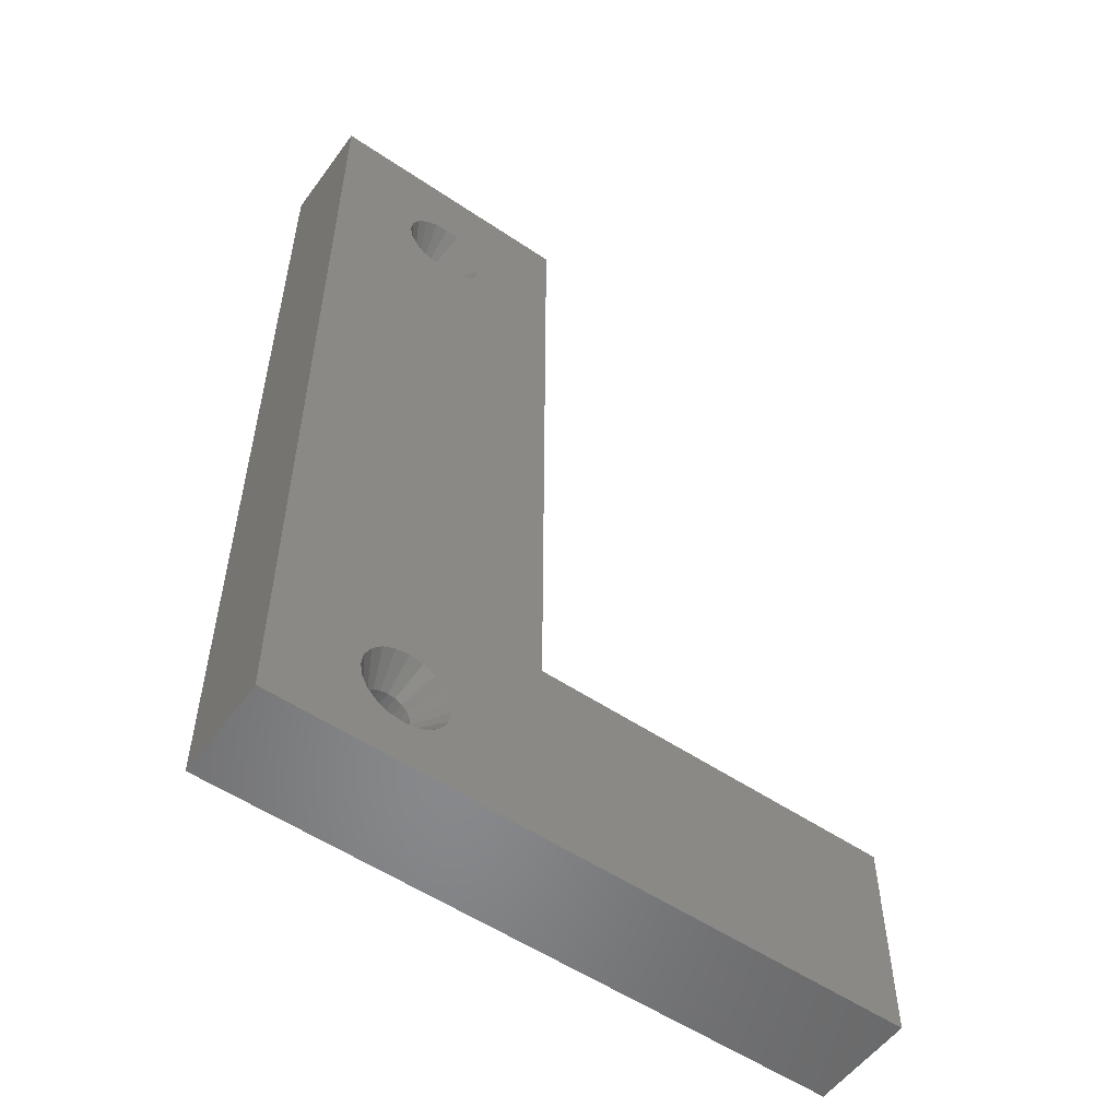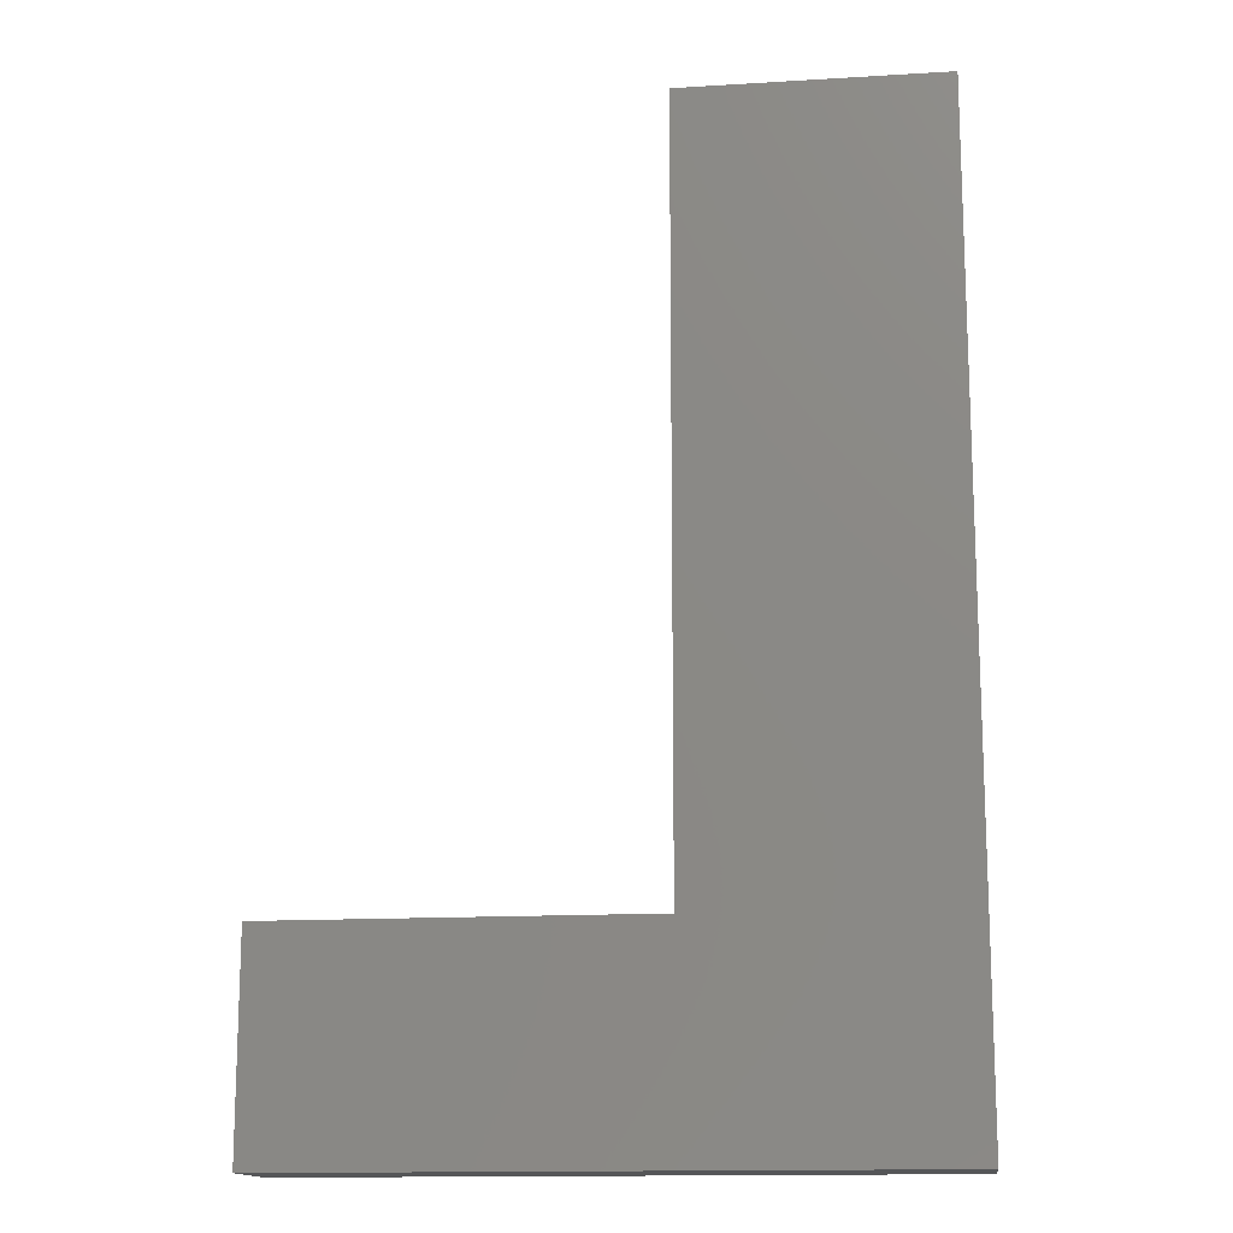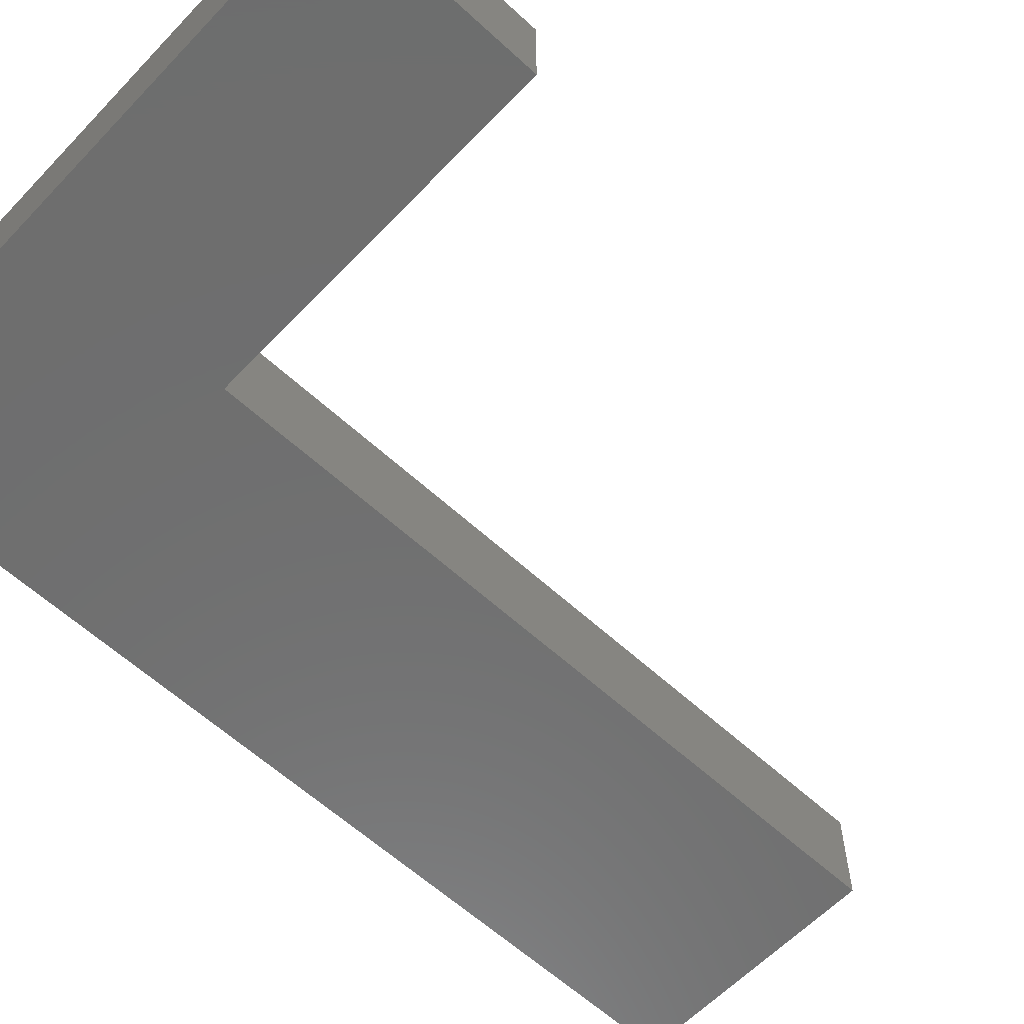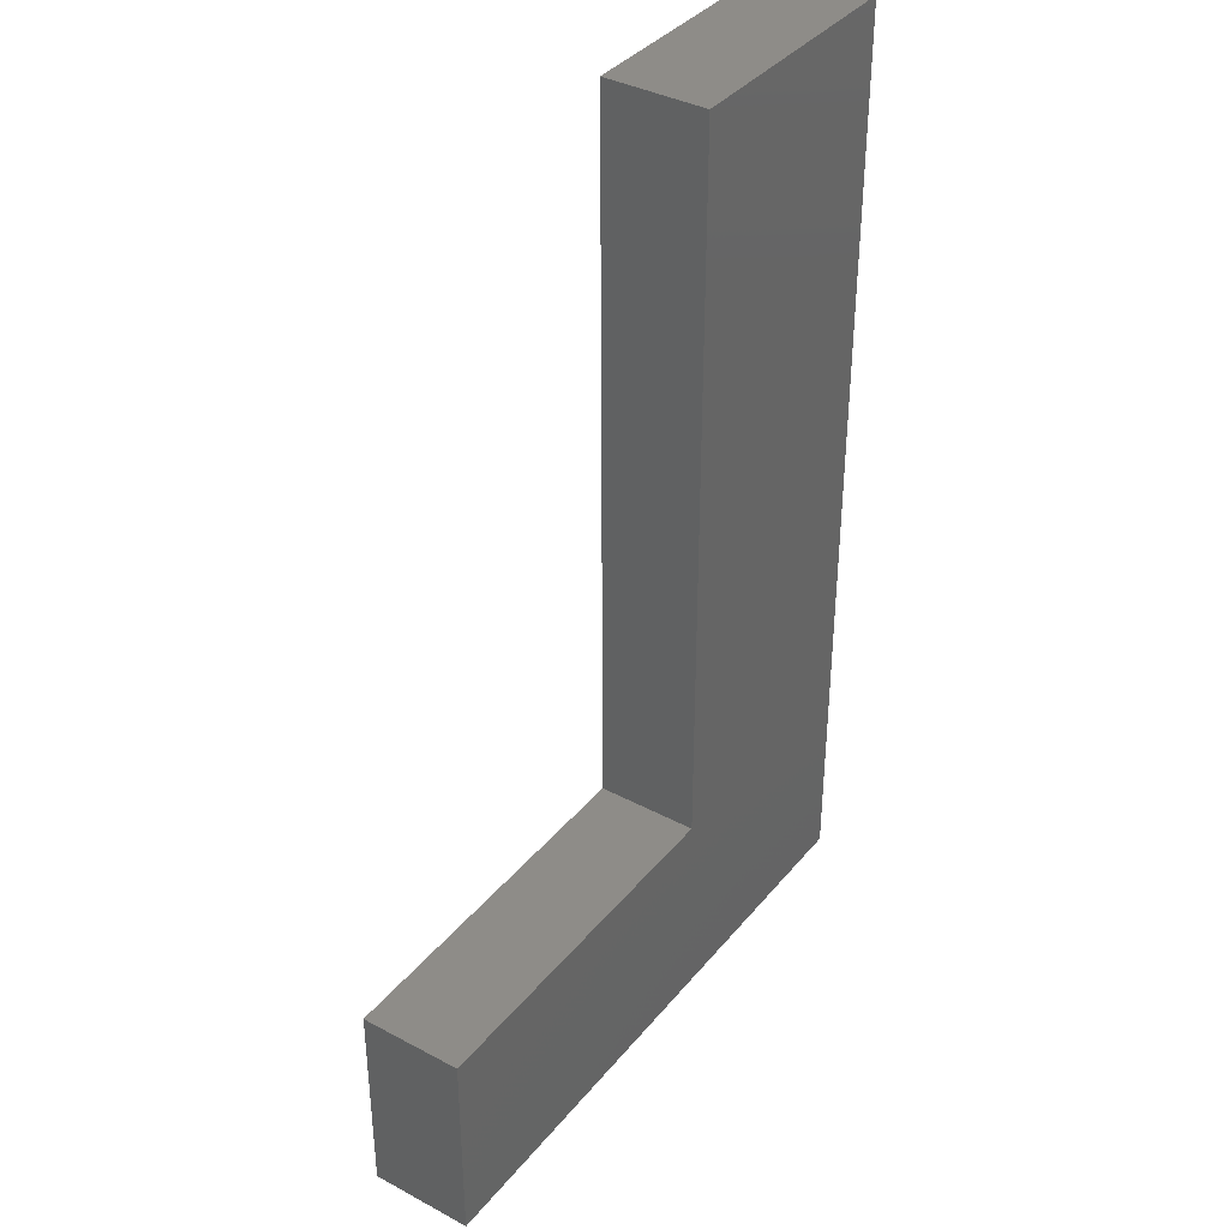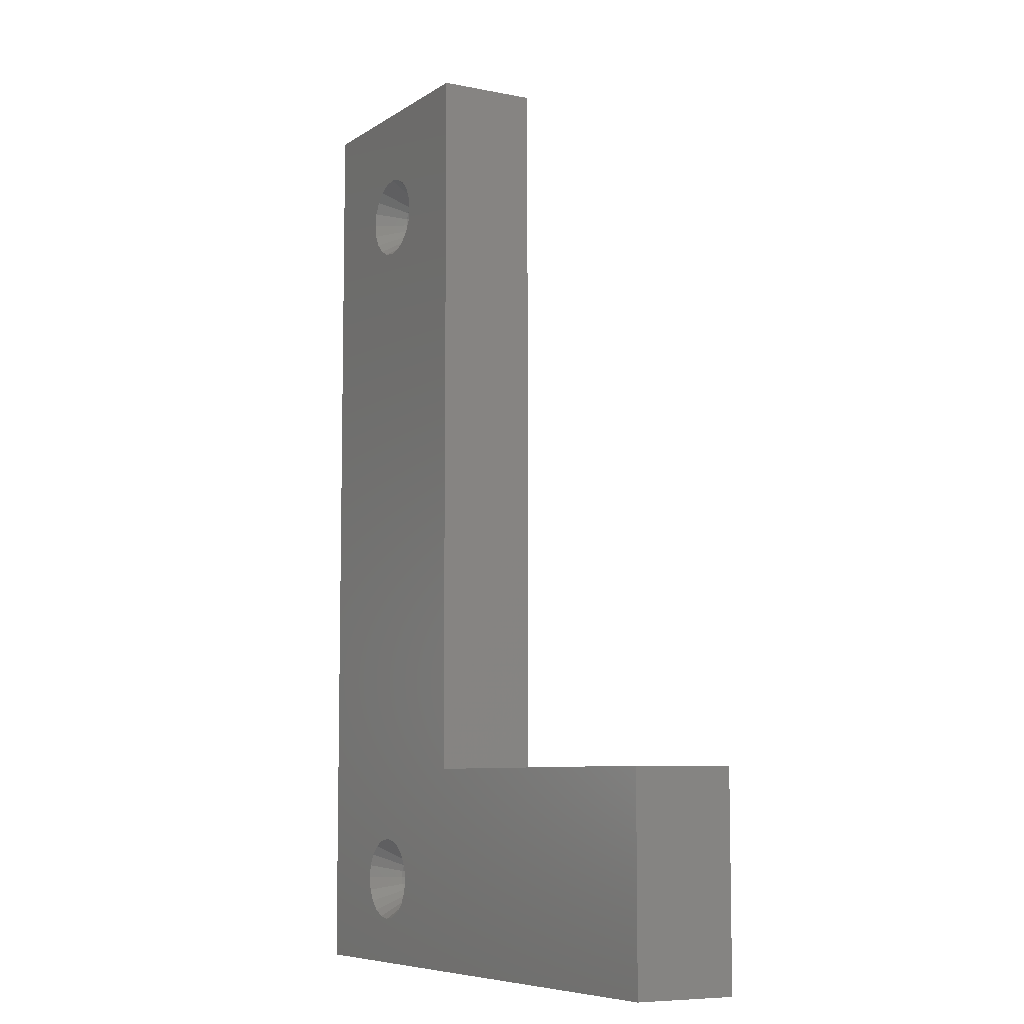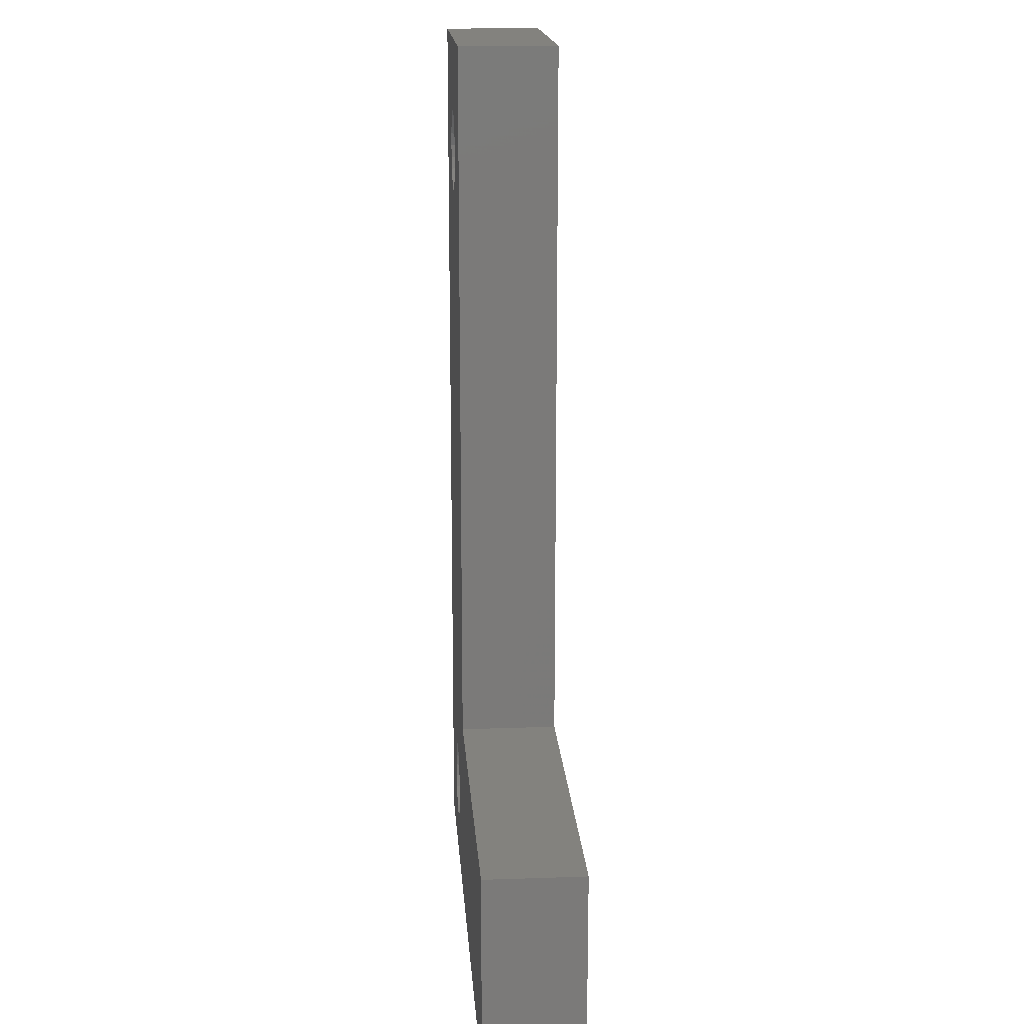
<metadata>
{"format":"stl","ext":"stl","renderer":"f3d","projection":"perspective","resolution":1024,"background":"white","views":[{"elev":-54.8,"azim":-35.5,"up":"+Y"},{"elev":-14.6,"azim":-172.5,"up":"+Y"},{"elev":-60.2,"azim":46.7,"up":"+Z"},{"elev":37.5,"azim":124.4,"up":"+Y"},{"elev":-7.5,"azim":60.1,"up":"+Y"},{"elev":16.9,"azim":86.0,"up":"+Y"}]}
</metadata>
<code>
# stl→obj: 132 verts, 260 faces
v 38.78 -35 0
v 10.13 -18.77 0
v 38.78 -18.77 0
v -9.962 -35 0
v -9.962 39.37 0
v 10.13 39.37 0
v 2.716 28.03 8
v 10.13 -18.77 8
v 3.192 28.96 8
v 3.192 -26.96 8
v 3.357 -28 8
v 1.973 27.28 8
v 2.716 -26.03 8
v 1.037 26.81 8
v 1.973 -25.28 8
v 0 26.64 8
v 1.037 -24.81 8
v -1.037 26.81 8
v 0 -24.64 8
v -1.037 -24.81 8
v -1.973 27.28 8
v -1.973 -25.28 8
v -2.716 28.03 8
v -2.716 -26.03 8
v -9.962 -35 8
v -3.192 28.96 8
v -9.962 39.37 8
v -3.357 30 8
v -3.192 -26.96 8
v 10.13 39.37 8
v 3.357 30 8
v 3.192 31.04 8
v 2.716 31.97 8
v 1.973 32.72 8
v 1.037 33.19 8
v 0 33.36 8
v -1.037 33.19 8
v -3.192 31.04 8
v -2.716 31.97 8
v -1.973 32.72 8
v 38.78 -35 8
v 38.78 -18.77 8
v 3.192 -29.04 8
v 2.716 -29.97 8
v 1.973 -30.72 8
v 1.037 -31.19 8
v 0 -31.36 8
v -1.037 -31.19 8
v -1.973 -30.72 8
v -2.716 -29.97 8
v -3.192 -29.04 8
v -3.357 -28 8
v 1.712 -27.44 5.667
v 1.8 -28 5.667
v -1.712 -27.44 5.667
v -1.8 -28 5.667
v 1.712 -28.56 5.667
v -0.5562 -26.29 5.667
v 0 -26.2 5.667
v -0.5562 -29.71 5.667
v 0 -29.8 5.667
v -1.058 -26.54 5.667
v -1.456 -26.94 5.667
v 1.058 -26.54 5.667
v 1.456 -26.94 5.667
v 1.058 -29.46 5.667
v 0.5562 -29.71 5.667
v -1.456 -29.06 5.667
v -1.712 -28.56 5.667
v 0.5562 -26.29 5.667
v 1.456 -29.06 5.667
v -1.058 -29.46 5.667
v 1.8 -28 0.1
v 1.712 -27.44 0.1
v -1.712 -27.44 0.1
v -1.8 -28 0.1
v -0.5562 -26.29 0.1
v 0 -26.2 0.1
v 0.5562 -29.71 0.1
v 0 -29.8 0.1
v 1.456 -29.06 0.1
v 1.712 -28.56 0.1
v 0.5562 -26.29 0.1
v 1.058 -26.54 0.1
v 1.456 -26.94 0.1
v -1.456 -26.94 0.1
v -1.058 -26.54 0.1
v 1.058 -29.46 0.1
v -0.5562 -29.71 0.1
v -1.058 -29.46 0.1
v -1.456 -29.06 0.1
v -1.712 -28.56 0.1
v 1.712 30.56 5.667
v 1.8 30 5.667
v -1.712 29.44 5.667
v -1.8 30 5.667
v 1.712 29.44 5.667
v -0.5562 31.71 5.667
v 0 31.8 5.667
v 0.5562 28.29 5.667
v 0 28.2 5.667
v -1.456 31.06 5.667
v -1.712 30.56 5.667
v 1.456 31.06 5.667
v 1.058 31.46 5.667
v 1.058 28.54 5.667
v 1.456 28.94 5.667
v -1.058 28.54 5.667
v -1.456 28.94 5.667
v -1.058 31.46 5.667
v 0.5562 31.71 5.667
v -0.5562 28.29 5.667
v 1.8 30 0.1
v 1.712 30.56 0.1
v -0.5562 31.71 0.1
v 0 31.8 0.1
v 0.5562 28.29 0.1
v 0 28.2 0.1
v 0.5562 31.71 0.1
v 1.058 31.46 0.1
v 1.456 31.06 0.1
v -1.456 31.06 0.1
v -1.712 30.56 0.1
v 1.712 29.44 0.1
v 1.456 28.94 0.1
v 1.058 28.54 0.1
v -0.5562 28.29 0.1
v -1.058 31.46 0.1
v -1.058 28.54 0.1
v -1.456 28.94 0.1
v -1.712 29.44 0.1
v -1.8 30 0.1
f 1 2 3
f 4 2 1
f 5 2 4
f 2 5 6
f 7 8 9
f 8 10 11
f 12 8 7
f 8 13 10
f 14 8 12
f 8 15 13
f 16 8 14
f 8 17 15
f 18 8 16
f 8 19 17
f 20 8 18
f 8 20 19
f 21 20 18
f 21 22 20
f 23 22 21
f 23 24 22
f 25 23 26
f 23 25 24
f 27 26 28
f 24 25 29
f 9 30 31
f 30 32 31
f 30 33 32
f 30 34 33
f 30 35 34
f 30 36 35
f 27 36 30
f 36 27 37
f 26 27 25
f 38 27 28
f 39 27 38
f 40 27 39
f 37 27 40
f 8 41 42
f 30 9 8
f 43 8 11
f 8 43 41
f 44 41 43
f 45 41 44
f 46 41 45
f 25 46 47
f 46 25 41
f 48 25 47
f 49 25 48
f 50 25 49
f 51 25 50
f 52 25 51
f 29 25 52
f 3 8 42
f 8 3 2
f 8 6 30
f 6 8 2
f 6 27 30
f 27 6 5
f 4 27 5
f 27 4 25
f 4 41 25
f 41 4 1
f 41 3 42
f 3 41 1
f 11 53 54
f 53 11 10
f 52 55 29
f 55 52 56
f 57 11 54
f 11 57 43
f 20 58 19
f 19 58 59
f 47 60 48
f 60 47 61
f 24 62 22
f 62 24 63
f 64 13 15
f 13 64 65
f 66 46 45
f 46 66 67
f 51 68 69
f 50 68 51
f 29 63 24
f 29 55 63
f 62 20 22
f 20 62 58
f 64 17 70
f 17 64 15
f 65 10 13
f 53 10 65
f 67 47 46
f 47 67 61
f 52 69 56
f 69 52 51
f 19 70 17
f 70 19 59
f 66 44 71
f 44 66 45
f 71 43 57
f 43 71 44
f 50 72 68
f 72 50 49
f 72 48 60
f 48 72 49
f 73 53 74
f 53 73 54
f 56 75 55
f 75 56 76
f 77 59 58
f 59 77 78
f 79 61 67
f 61 79 80
f 81 57 82
f 57 81 71
f 70 83 64
f 64 83 84
f 74 65 85
f 65 74 53
f 78 70 59
f 70 78 83
f 63 86 62
f 87 62 86
f 55 86 63
f 86 55 75
f 87 58 62
f 77 58 87
f 74 82 73
f 85 82 74
f 85 81 82
f 84 81 85
f 84 88 81
f 83 88 84
f 83 79 88
f 78 79 83
f 78 80 79
f 77 80 78
f 77 89 80
f 87 89 77
f 87 90 89
f 86 90 87
f 86 91 90
f 75 91 86
f 75 92 91
f 92 75 76
f 84 65 64
f 65 84 85
f 88 67 66
f 67 88 79
f 82 54 73
f 54 82 57
f 71 81 66
f 88 66 81
f 68 92 69
f 92 68 91
f 69 76 56
f 76 69 92
f 80 60 61
f 60 80 89
f 72 90 68
f 91 68 90
f 89 72 60
f 72 89 90
f 31 93 94
f 93 31 32
f 28 95 96
f 95 28 26
f 97 31 94
f 31 97 9
f 98 36 37
f 36 98 99
f 14 100 16
f 16 100 101
f 38 102 39
f 102 38 103
f 104 34 105
f 34 104 33
f 106 7 107
f 7 106 12
f 23 108 109
f 108 23 21
f 28 103 38
f 103 28 96
f 110 37 40
f 37 110 98
f 105 35 111
f 35 105 34
f 104 32 33
f 32 104 93
f 107 9 97
f 9 107 7
f 106 14 12
f 14 106 100
f 108 18 112
f 18 108 21
f 26 109 95
f 109 26 23
f 102 40 39
f 40 102 110
f 36 111 35
f 111 36 99
f 16 112 18
f 112 16 101
f 113 93 114
f 93 113 94
f 115 99 98
f 99 115 116
f 117 101 100
f 101 117 118
f 119 105 111
f 105 119 120
f 114 104 121
f 104 114 93
f 116 111 99
f 111 116 119
f 103 122 102
f 122 103 123
f 114 124 113
f 121 124 114
f 121 125 124
f 120 125 121
f 120 126 125
f 119 126 120
f 119 117 126
f 116 117 119
f 116 118 117
f 115 118 116
f 115 127 118
f 128 127 115
f 128 129 127
f 122 129 128
f 122 130 129
f 123 130 122
f 123 131 130
f 131 123 132
f 96 123 103
f 123 96 132
f 128 98 110
f 98 128 115
f 113 97 94
f 124 97 113
f 126 100 106
f 117 100 126
f 125 97 124
f 97 125 107
f 118 112 101
f 112 118 127
f 109 131 95
f 131 109 130
f 105 120 104
f 121 104 120
f 95 132 96
f 95 131 132
f 102 122 110
f 128 110 122
f 107 125 106
f 126 106 125
f 129 109 108
f 109 129 130
f 112 127 108
f 108 127 129

</code>
